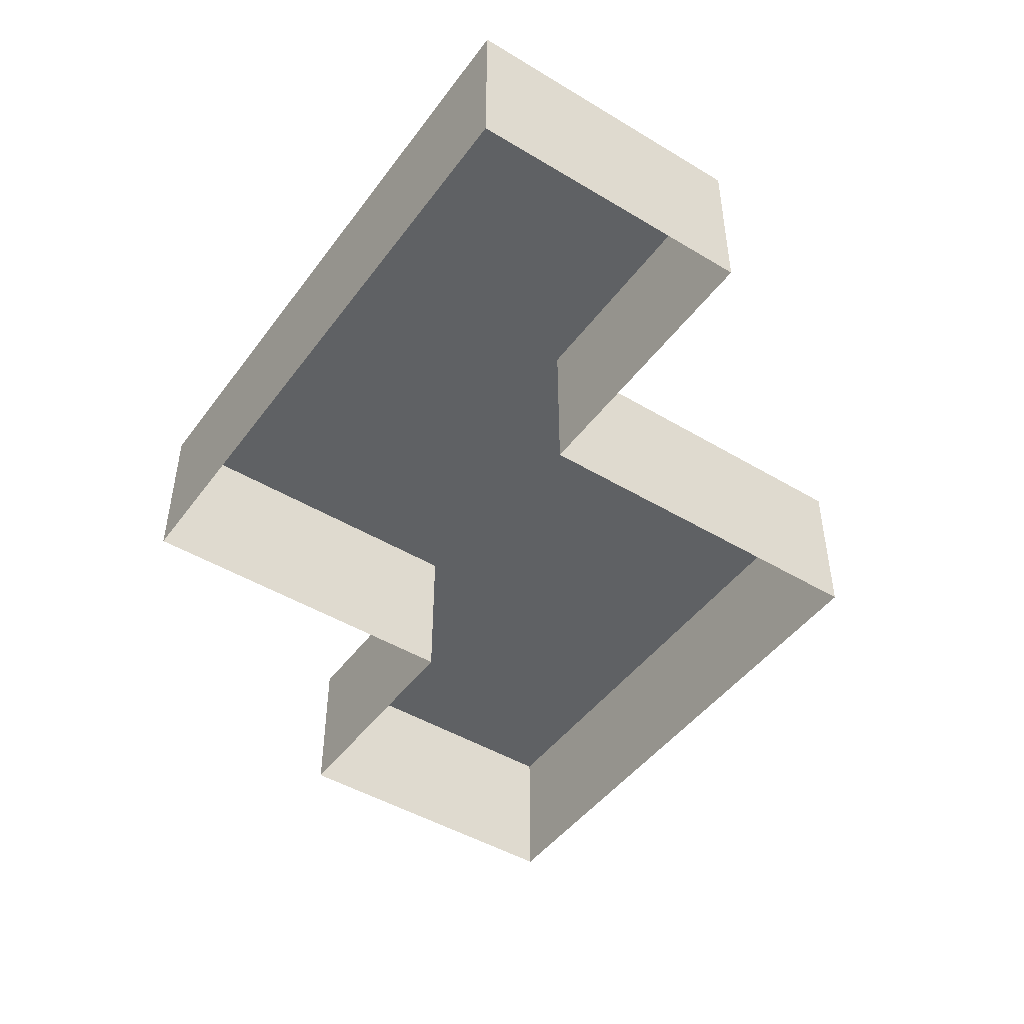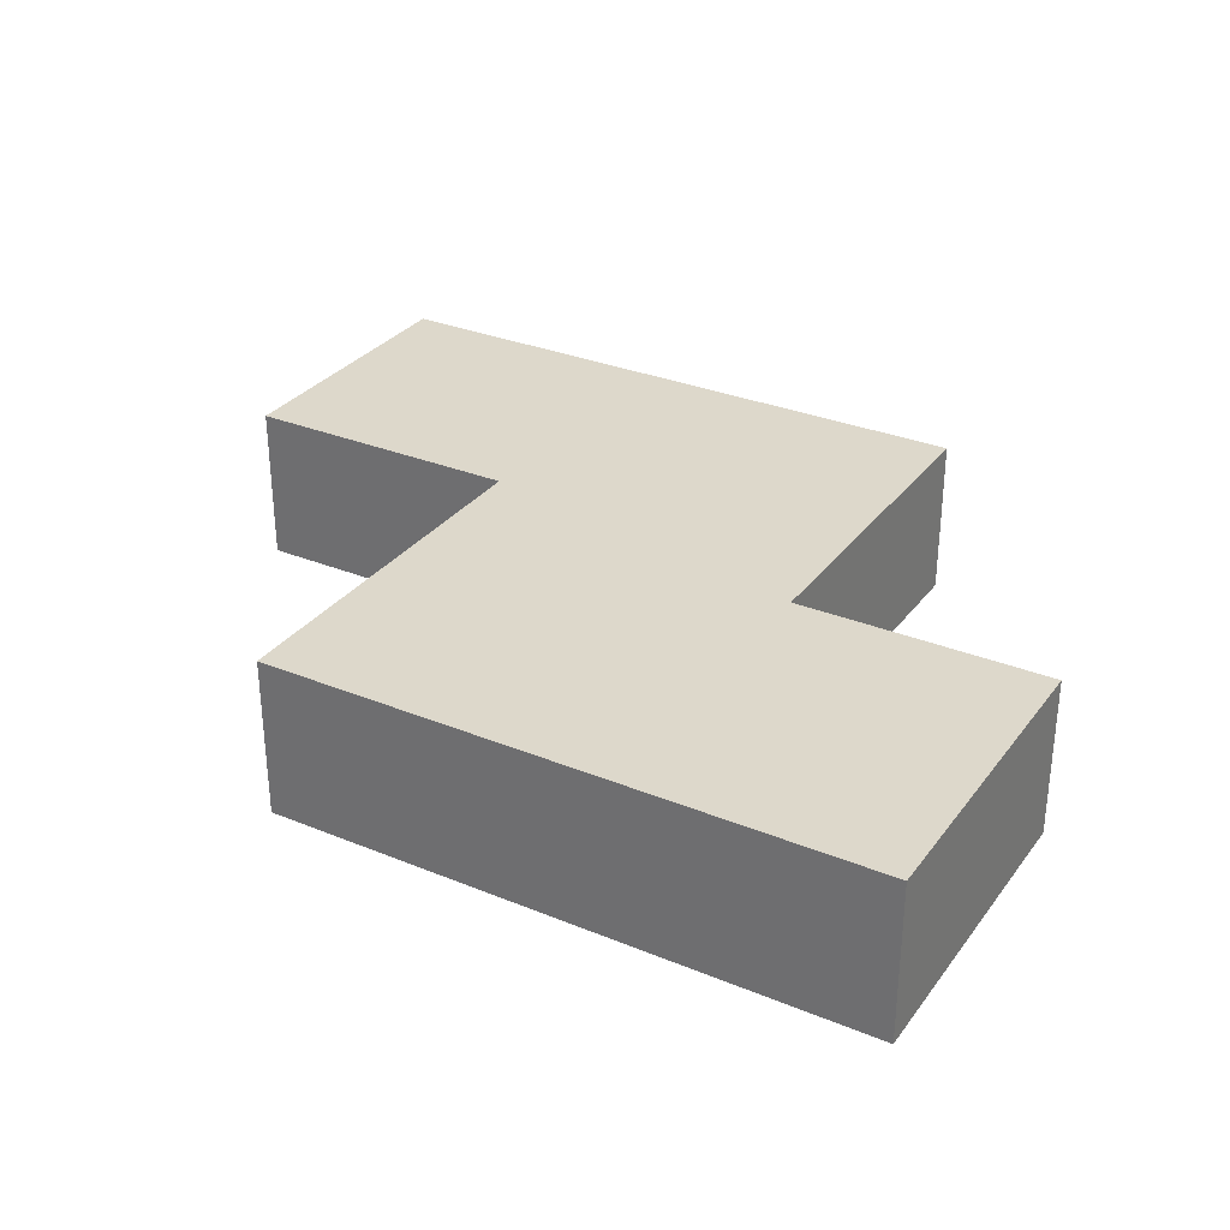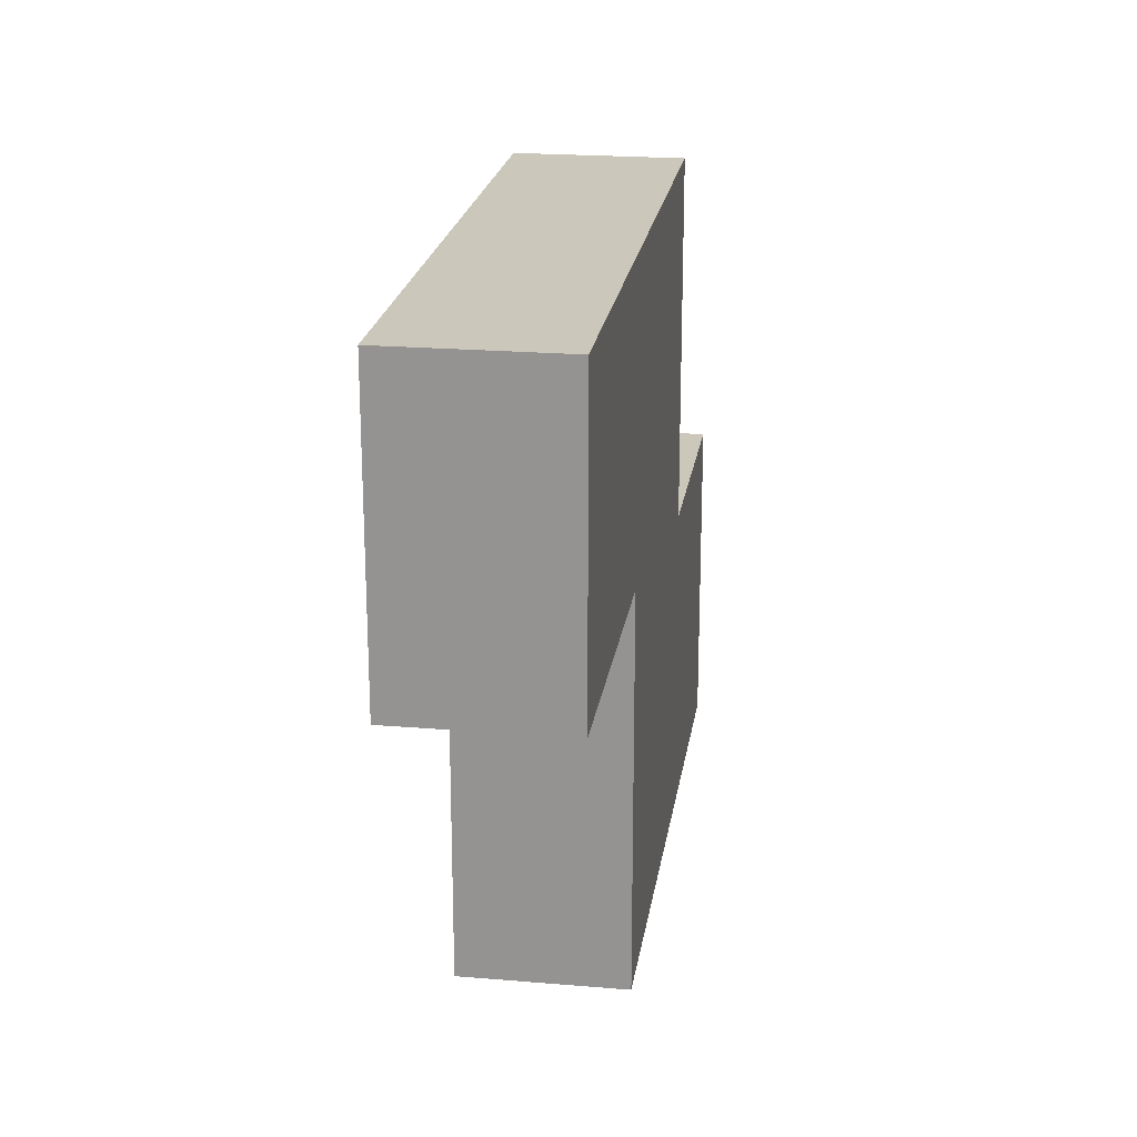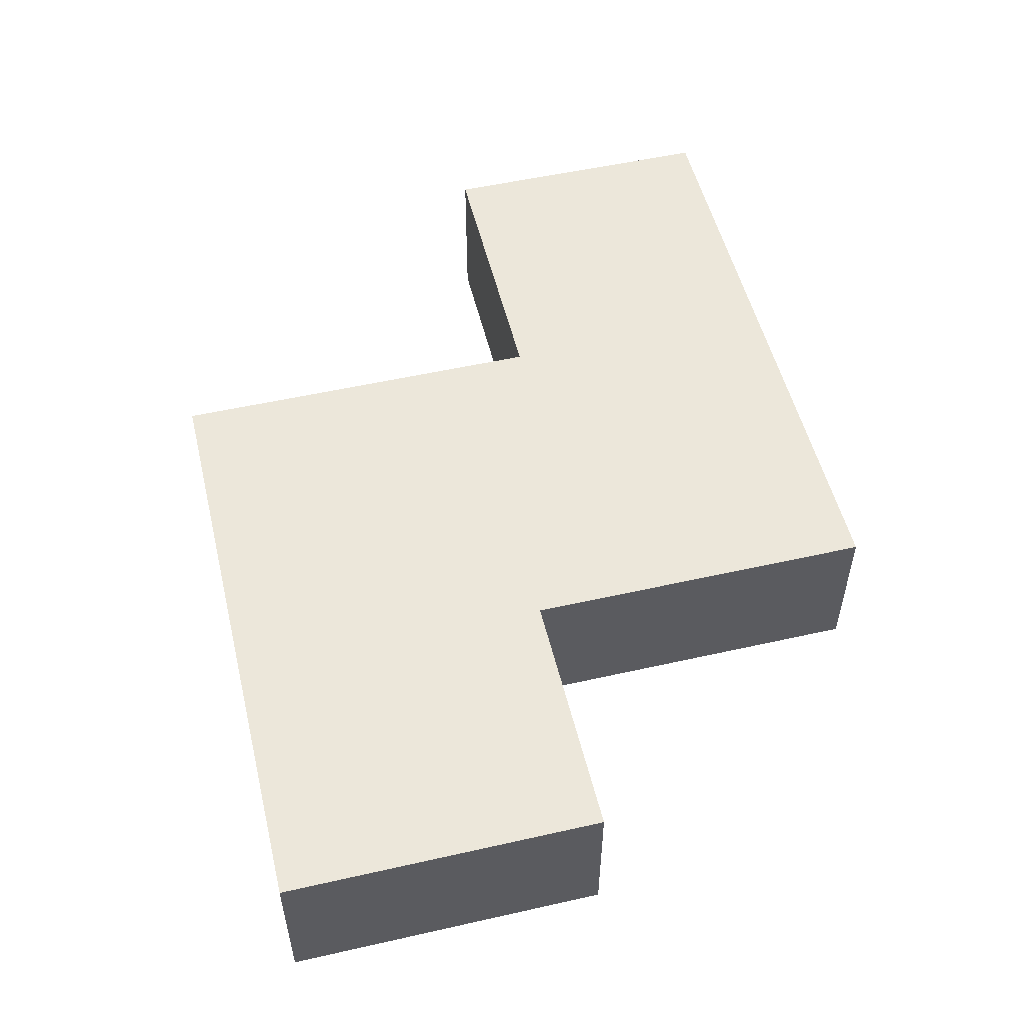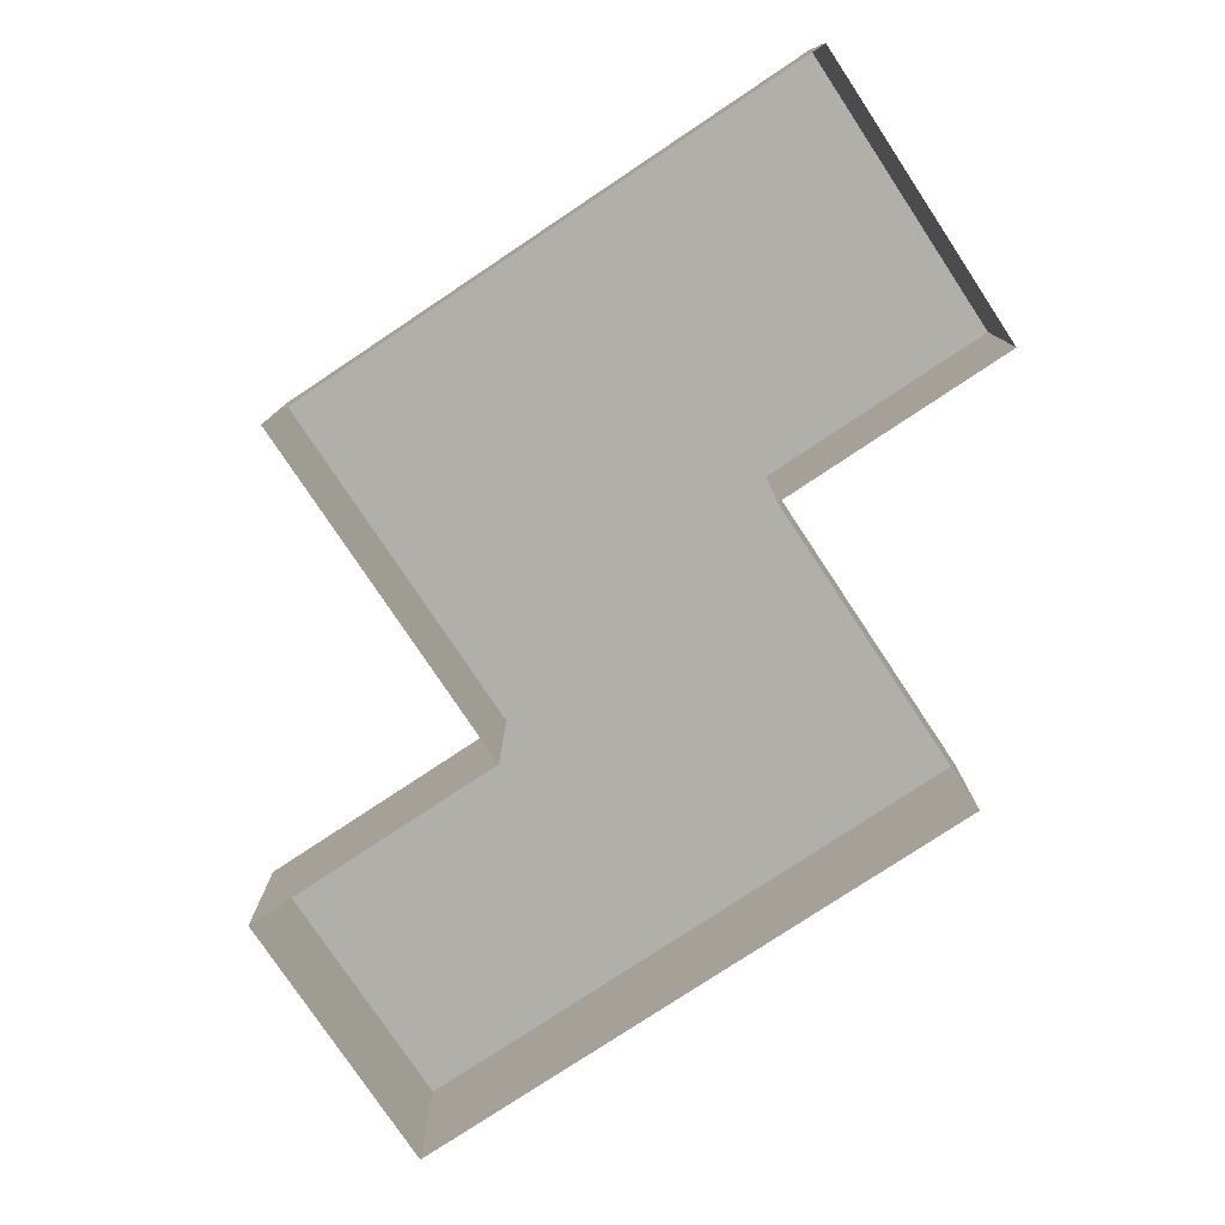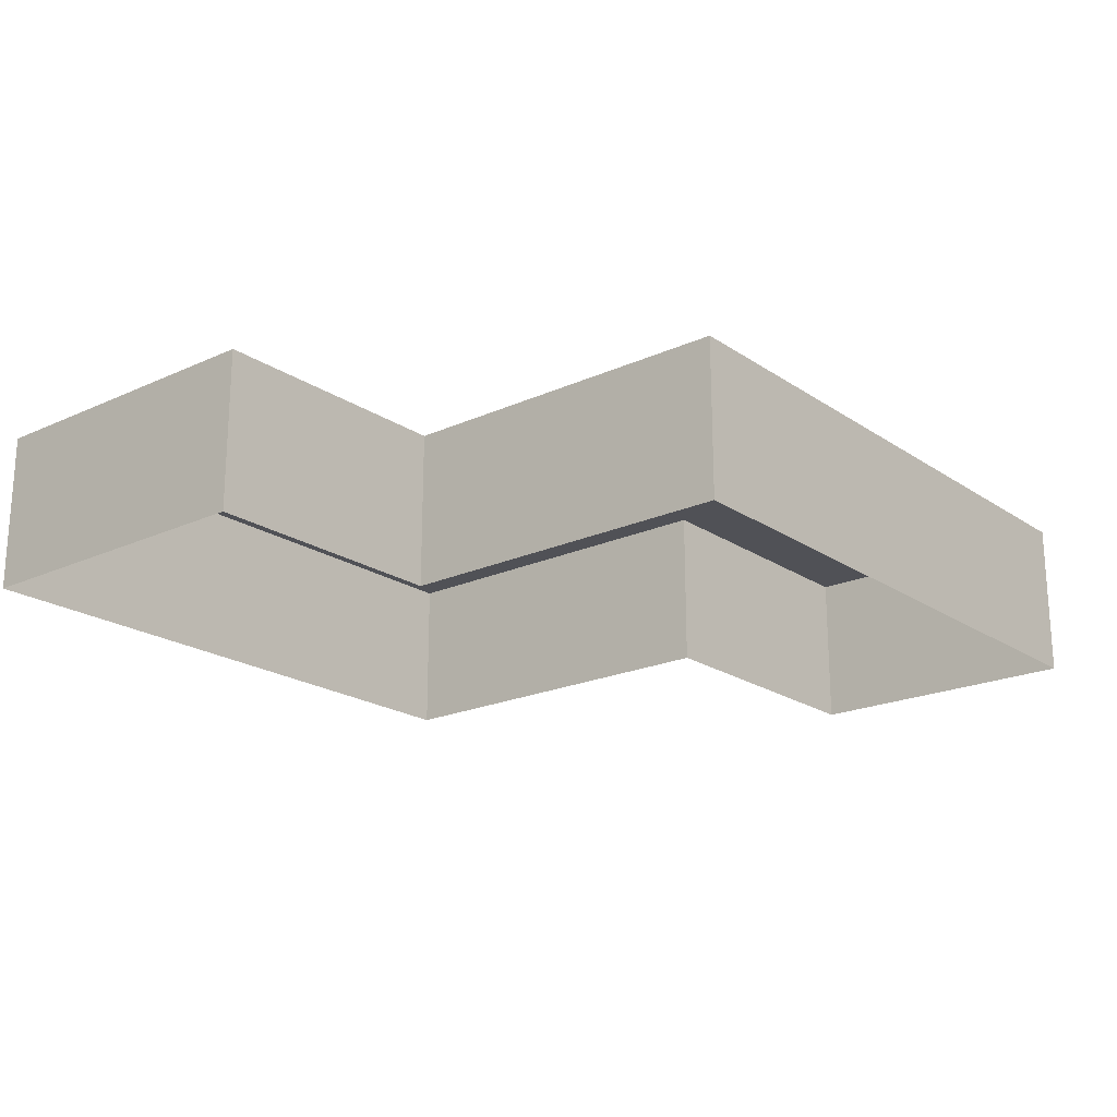
<metadata>
{"format":"obj","ext":"obj","renderer":"f3d","projection":"perspective","resolution":1024,"background":"white","views":[{"elev":-46.6,"azim":-124.4,"up":"+Z"},{"elev":31.1,"azim":30.3,"up":"+Z"},{"elev":21.6,"azim":-81.6,"up":"+Y"},{"elev":53.0,"azim":76.4,"up":"+Z"},{"elev":-78.0,"azim":33.6,"up":"+Z"},{"elev":-20.4,"azim":129.6,"up":"+Z"}]}
</metadata>
<code>
g fort_frozen_sea_ice_floe_13
v -1.75 1.313 -0.3125
v -1.75 1.313 0.3125
v -1.75 0.1875 0.3125
v -1.75 0.1875 -0.3125
v -1.75 0.1875 -0.3125
v -1.75 0.1875 0.3125
v -0.625 0.1875 0.3125
v -0.625 0.1875 -0.3125
v -0.625 0.1875 -0.3125
v -0.625 0.1875 0.3125
v -0.625 -1.312 0.3125
v -0.625 -1.312 -0.3125
v -0.625 -1.312 -0.3125
v -0.625 -1.312 0.3125
v 1.75 -1.312 0.3125
v 1.75 -1.312 -0.3125
v 1.75 -1.312 -0.3125
v 1.75 -1.312 0.3125
v 1.75 -0.0625 0.3125
v 1.75 -0.0625 -0.3125
v 1.75 -0.0625 -0.3125
v 1.75 -0.0625 0.3125
v 0.75 -0.0625 0.3125
v 0.75 -0.0625 -0.3125
v 0.75 -0.0625 -0.3125
v 0.75 -0.0625 0.3125
v 0.75 1.313 0.3125
v 0.75 1.313 -0.3125
v 0.75 1.313 -0.3125
v 0.75 1.313 0.3125
v -1.75 1.313 0.3125
v -1.75 1.313 -0.3125
v 1.75 -1.312 0.3125
v -0.625 -1.312 0.3125
v 0.75 -0.0625 0.3125
v 1.75 -0.0625 0.3125
v -0.625 0.1875 0.3125
v -1.75 1.313 0.3125
v 0.75 1.313 0.3125
v -1.75 0.1875 0.3125
g fort_frozen_sea_ice_floe_13_0
f 3 2 1
f 4 3 1
f 7 6 5
f 8 7 5
f 11 10 9
f 12 11 9
f 15 14 13
f 16 15 13
f 19 18 17
f 20 19 17
f 23 22 21
f 24 23 21
f 27 26 25
f 28 27 25
f 31 30 29
f 32 31 29
g fort_frozen_sea_ice_floe_13_1
f 35 34 33
f 36 35 33
f 37 34 35
f 38 37 35
f 39 38 35
f 40 37 38

</code>
